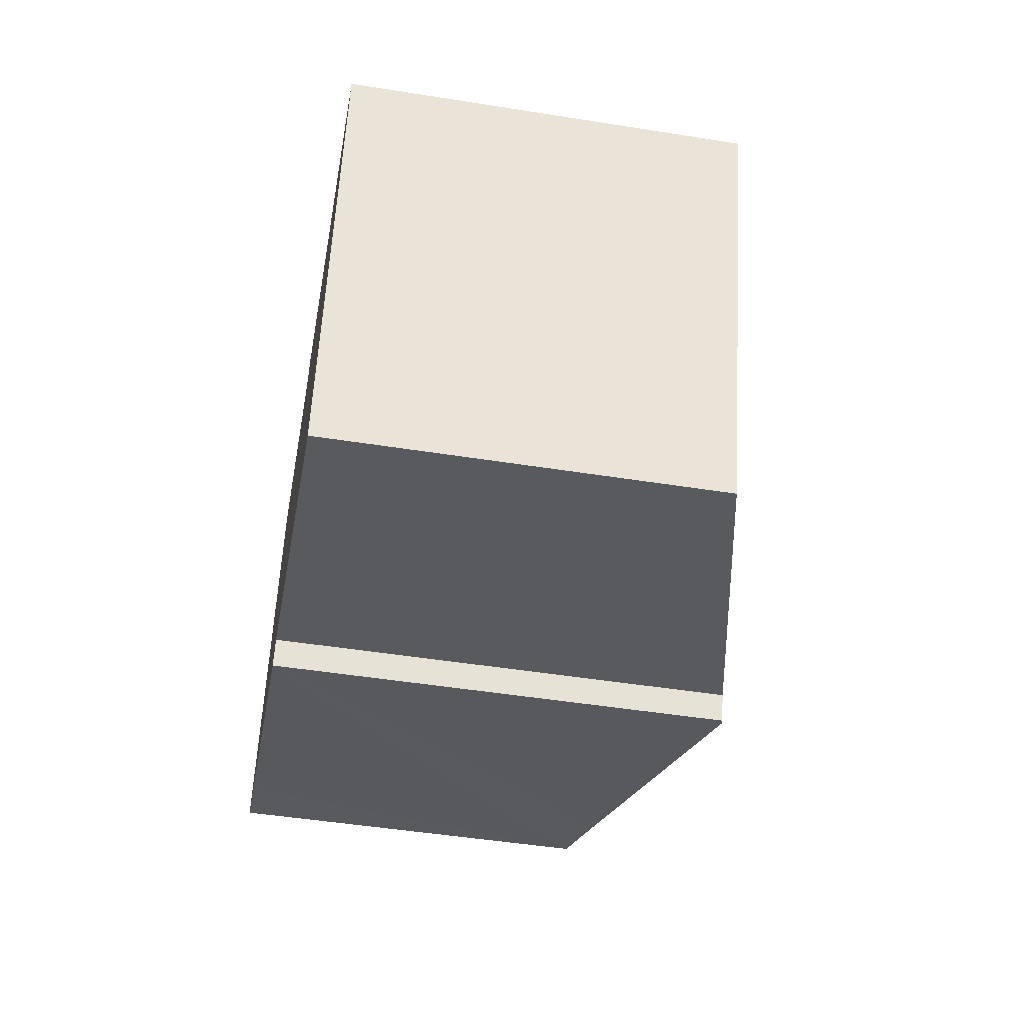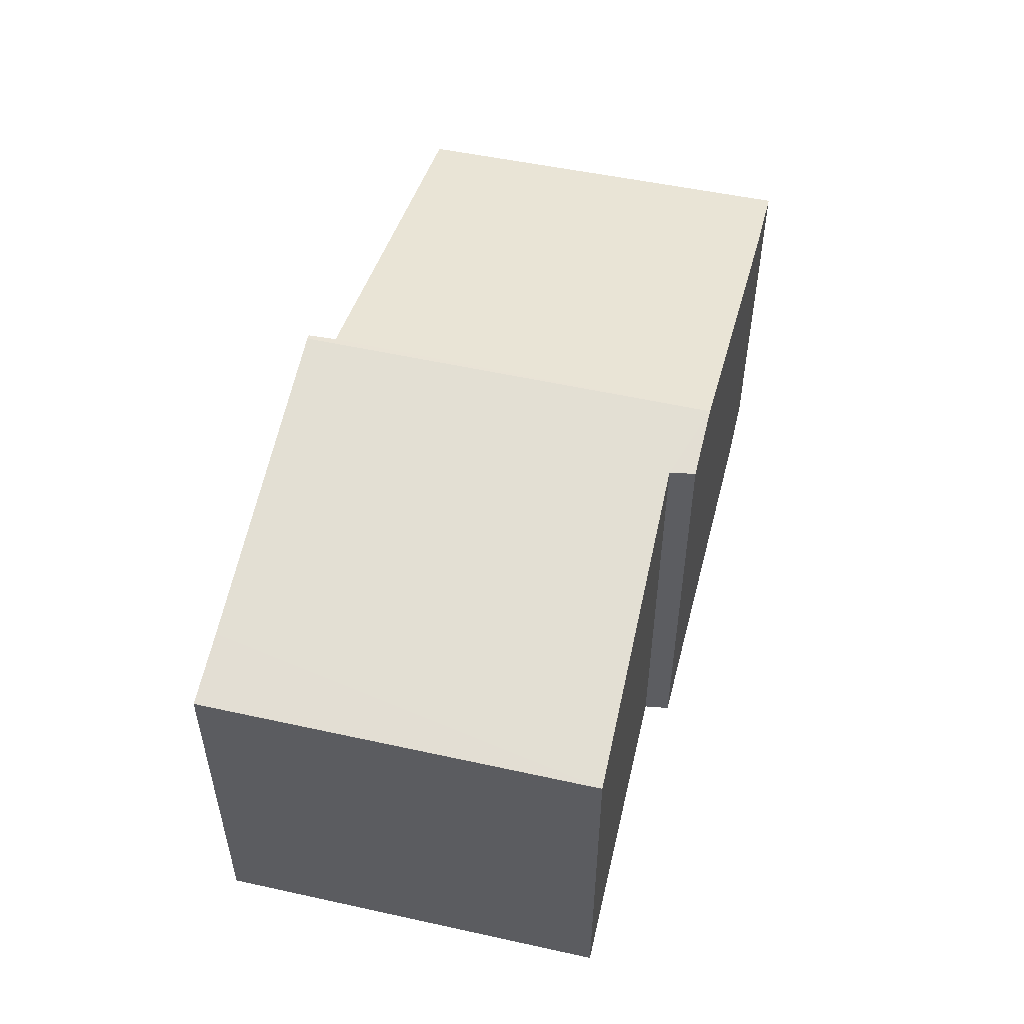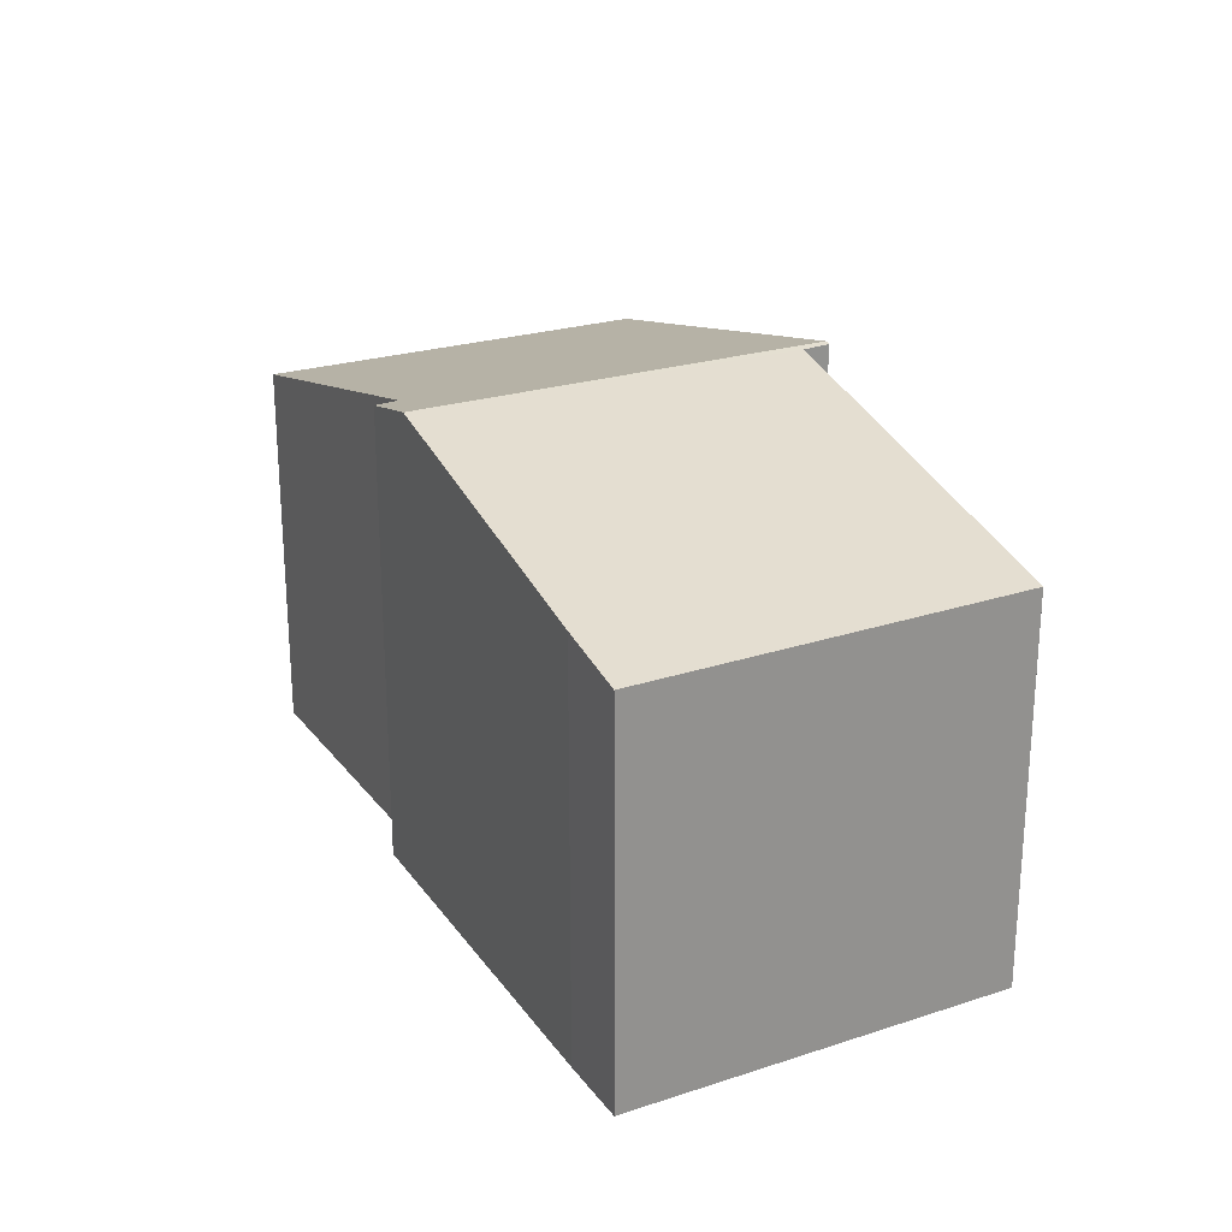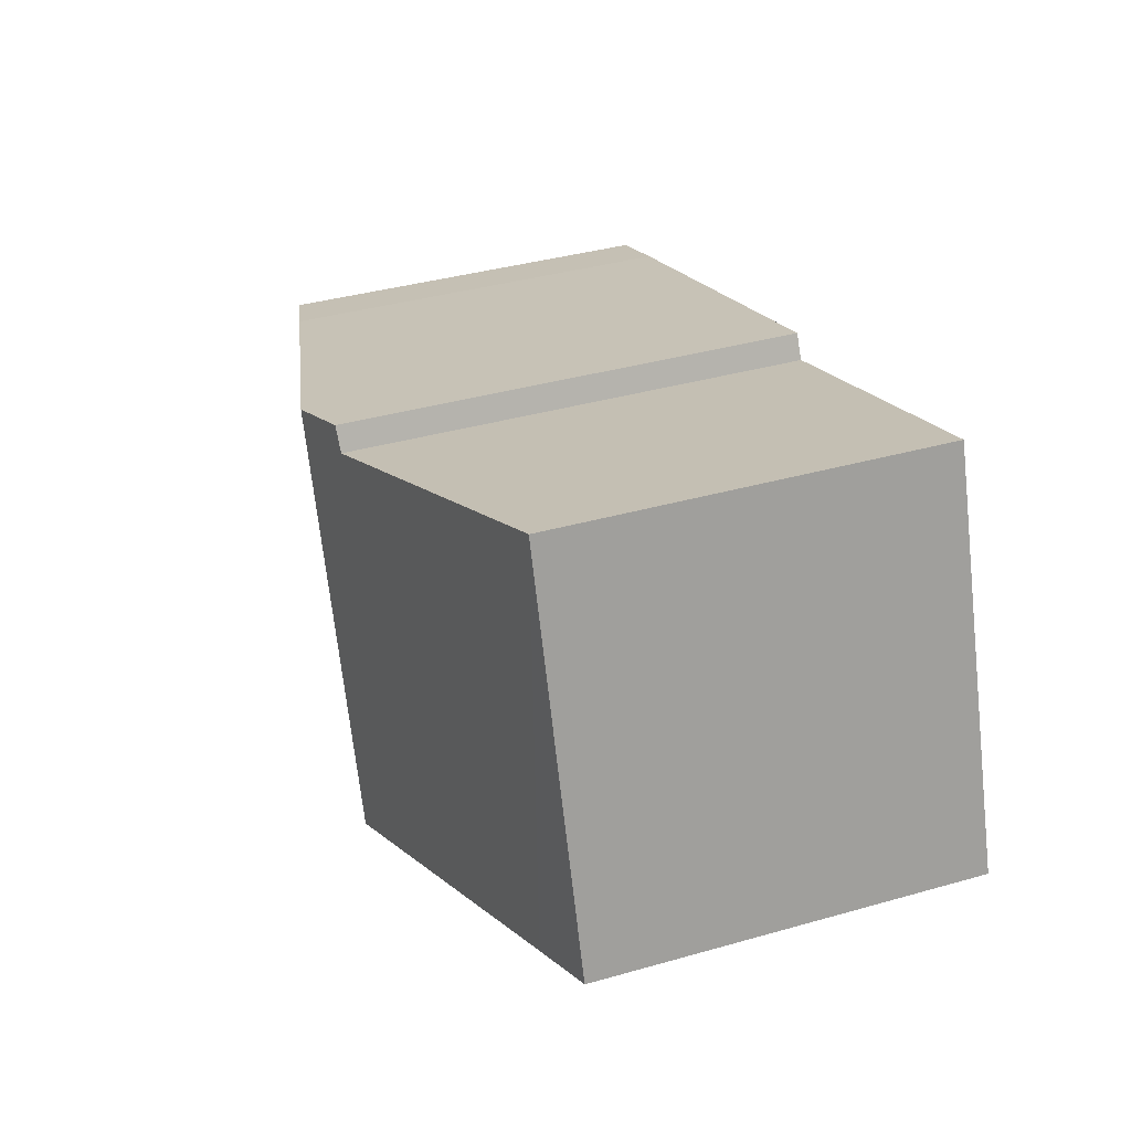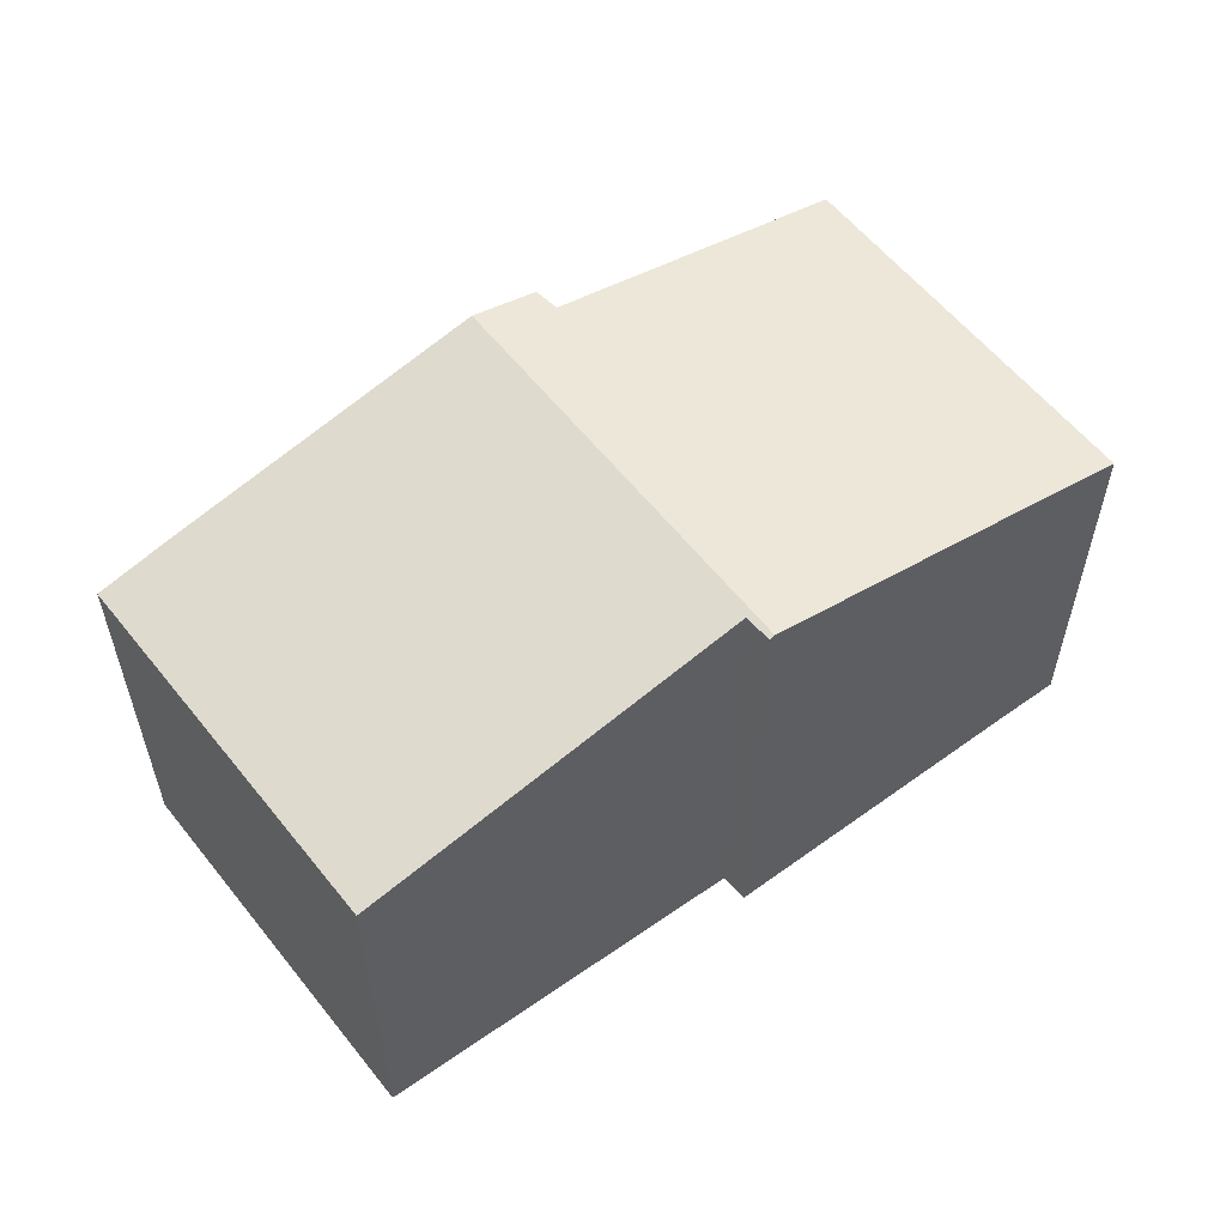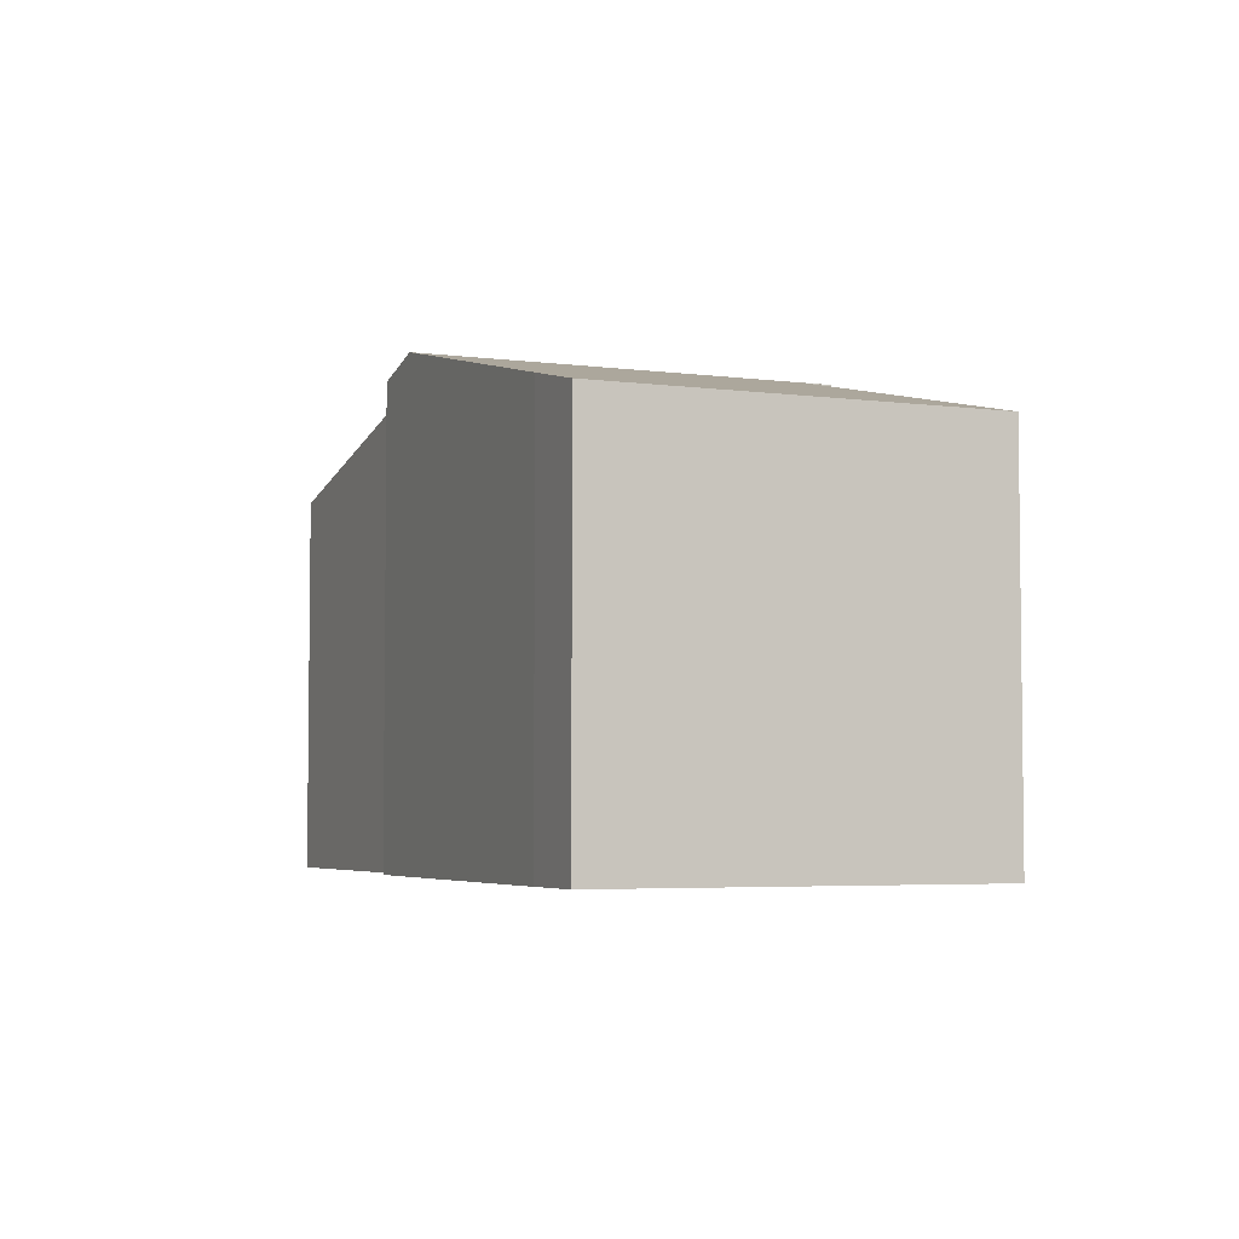
<metadata>
{"format":"obj","ext":"obj","renderer":"f3d","projection":"perspective","resolution":1024,"background":"white","views":[{"elev":-48.9,"azim":80.0,"up":"+Z"},{"elev":53.6,"azim":-57.6,"up":"+Y"},{"elev":24.3,"azim":81.5,"up":"+Y"},{"elev":37.9,"azim":-109.9,"up":"+Z"},{"elev":56.8,"azim":161.8,"up":"+Y"},{"elev":-4.5,"azim":85.8,"up":"+Y"}]}
</metadata>
<code>
v  6.154 7.637 -2.101
v  6.417 7.61 -1.702
v  6.242 7.616 -2.131
v  8.42 7.637 4.44
v  12.43 6.2 -3.629
v  14.61 6.18 2.392
v  13.44 6.457 2.798
v  2.143 6.183 6.186
v  1.115 6.446 -0.373
v  0 6.183 3.786e-16
v  7.14 7.368 4.42
v  7.337 7.382 4.794
v  6.242 1.305e-16 -2.131
v  6.154 1.286e-16 -2.101
v  1.115 2.284e-17 -0.373
v  0 0 0
v  6.417 1.042e-16 -1.702
v  12.43 2.222e-16 -3.629
v  2.143 -3.788e-16 6.186
v  7.14 -2.706e-16 4.42
v  7.337 -2.935e-16 4.794
v  13.44 -1.713e-16 2.798
v  8.42 -2.719e-16 4.44
v  14.61 -1.465e-16 2.392
g defaultobject
f 1 2 3
f 2 1 4
f 2 4 5
f 5 4 6
f 6 4 7
f 8 9 10
f 9 8 1
f 1 8 11
f 1 11 4
f 4 11 12
f 13 1 3
f 1 13 9
f 9 13 10
f 10 13 14
f 10 14 15
f 10 15 16
f 5 17 2
f 17 5 18
f 16 8 10
f 8 16 19
f 8 20 11
f 20 8 19
f 12 7 4
f 7 12 21
f 7 21 22
f 22 21 23
f 22 6 7
f 6 22 24
f 11 21 12
f 21 11 20
f 6 18 5
f 18 6 24
f 2 13 3
f 13 2 17
f 22 18 24
f 18 22 17
f 17 22 23
f 17 23 21
f 17 21 13
f 13 21 14
f 14 21 20
f 14 20 15
f 15 20 19
f 15 19 16

</code>
